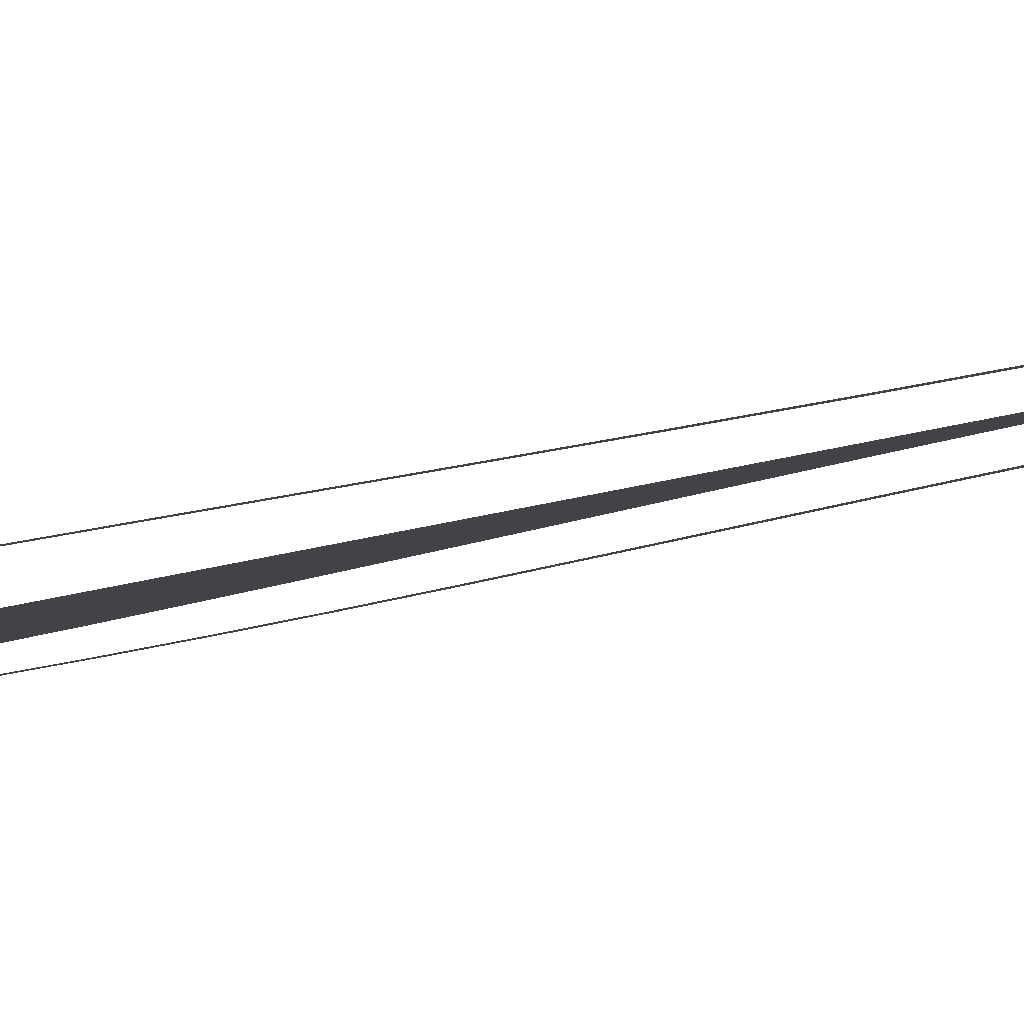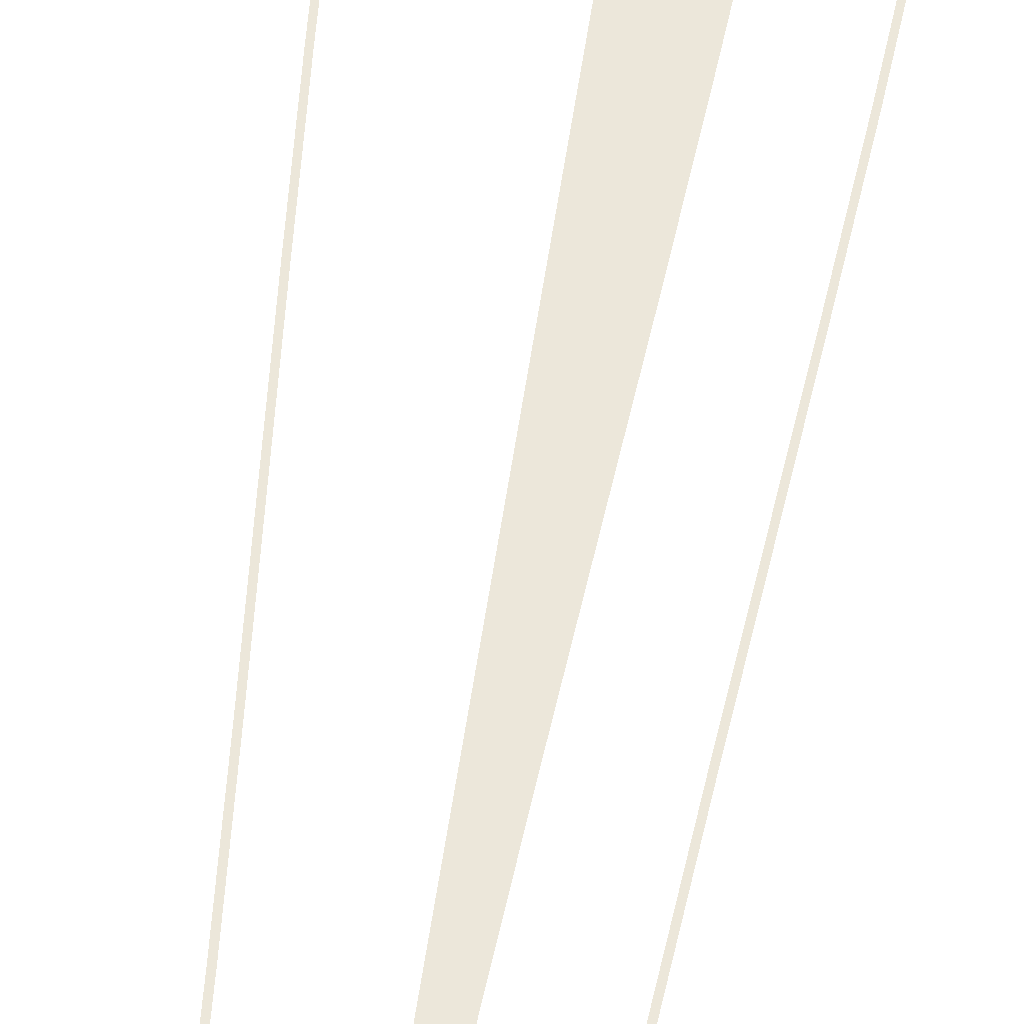
<metadata>
{"format":"obj","ext":"obj","renderer":"f3d","projection":"perspective","resolution":1024,"background":"white","views":[{"elev":-7.2,"azim":-33.1,"up":"+Y"},{"elev":53.2,"azim":8.1,"up":"+Y"}]}
</metadata>
<code>
v  0.225 -0.2964 26.67
v  0.168 -0.2964 32
v  -0.1682 -0.2964 32
v  -0.1727 -0.2964 26.67
v  -0.181 -0.2964 21.33
v  0.3826 -0.2964 21.33
v  -0.1921 -0.2964 16
v  0.621 -0.2964 16
v  -0.2044 -0.2964 10.67
v  0.9196 -0.2964 10.67
v  -0.2179 -0.2964 5.333
v  1.259 -0.2964 5.333
v  -0.2316 -0.2964 -0.0001
v  1.618 -0.2964 -0.0001
v  -0.2456 -0.2964 -5.333
v  1.977 -0.2964 -5.333
v  -0.2588 -0.2964 -10.67
v  2.316 -0.2964 -10.67
v  -0.2709 -0.2964 -16
v  2.627 -0.2968 -16
v  -0.2811 -0.2964 -21.33
v  2.904 -0.298 -21.33
v  -0.2881 -0.2964 -26.67
v  3.103 -0.2994 -26.67
v  -0.2911 -0.2964 -32
v  3.18 -0.3 -32
v  -6.515 -0.2964 -26.67
v  -6.583 -0.2964 -32
v  -6.403 -0.2964 -32
v  -6.335 -0.2964 -26.67
v  -6.325 -0.2964 -21.33
v  -6.145 -0.2964 -21.33
v  -6.038 -0.2964 -16
v  -5.858 -0.2964 -16
v  -5.678 -0.2964 -10.67
v  -5.498 -0.2964 -10.67
v  -5.269 -0.2964 -5.333
v  -5.089 -0.2964 -5.333
v  -4.836 -0.2964 -0.0001
v  -4.656 -0.2964 -0.0001
v  -4.404 -0.2964 5.333
v  -4.223 -0.2964 5.333
v  -3.995 -0.2964 10.67
v  -3.815 -0.2964 10.67
v  -3.635 -0.2964 16
v  -3.455 -0.2964 16
v  -3.348 -0.2964 21.33
v  -3.168 -0.2964 21.33
v  -3.158 -0.2964 26.67
v  -2.978 -0.2964 26.67
v  -3.089 -0.2964 32
v  -2.909 -0.2964 32
v  3.163 -0.2964 32
v  2.983 -0.2964 32
v  3.049 -0.2964 26.67
v  3.228 -0.2964 26.67
v  3.23 -0.2964 21.33
v  3.41 -0.2964 21.33
v  3.505 -0.2964 16
v  3.685 -0.2964 16
v  3.849 -0.2964 10.67
v  4.029 -0.2964 10.67
v  4.239 -0.2964 5.334
v  4.419 -0.2964 5.334
v  4.653 -0.2964 0.0003
v  4.833 -0.2964 0.0003
v  5.066 -0.2964 -5.333
v  5.246 -0.2964 -5.333
v  5.457 -0.2964 -10.67
v  5.637 -0.2964 -10.67
v  5.794 -0.2967 -16
v  5.974 -0.2967 -16
v  6.046 -0.2979 -21.33
v  6.227 -0.2979 -21.33
v  6.204 -0.2992 -26.67
v  6.384 -0.2992 -26.67
v  6.258 -0.2997 -32
v  6.439 -0.2997 -32
g MedCon_OnePlusThreeS_Start001
f 4 3 2 1
f 6 5 4 1
f 5 6 8 7
f 7 8 10 9
f 9 10 12 11
f 11 12 14 13
f 13 14 16 15
f 15 16 18 17
f 17 18 20 19
f 19 20 22 21
f 21 22 24 23
f 26 25 23 24
f 30 29 28 27
f 32 30 27 31
f 34 32 31 33
f 36 34 33 35
f 38 36 35 37
f 40 38 37 39
f 42 40 39 41
f 44 42 41 43
f 46 44 43 45
f 48 46 45 47
f 50 48 47 49
f 52 50 49 51
f 56 55 54 53
f 58 57 55 56
f 60 59 57 58
f 62 61 59 60
f 64 63 61 62
f 66 65 63 64
f 68 67 65 66
f 70 69 67 68
f 72 71 69 70
f 74 73 71 72
f 76 75 73 74
f 78 77 75 76

</code>
